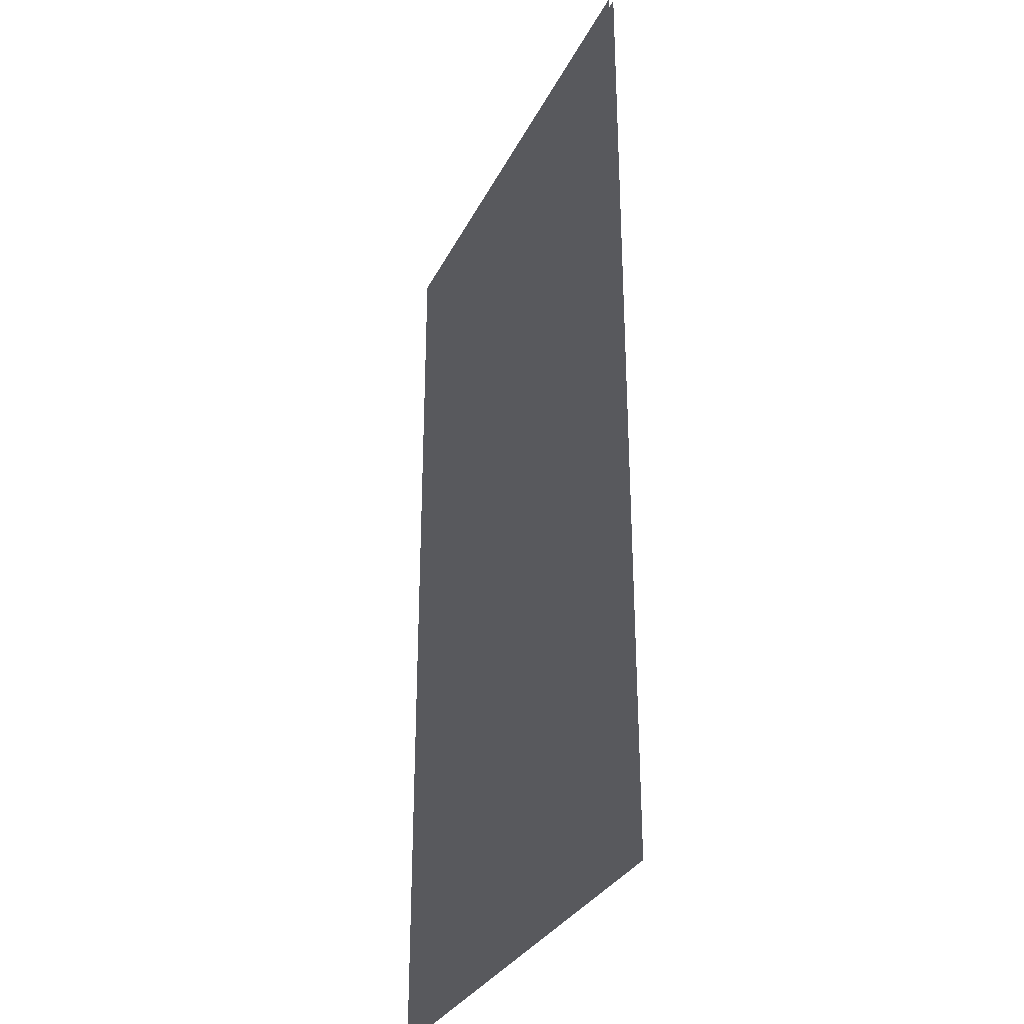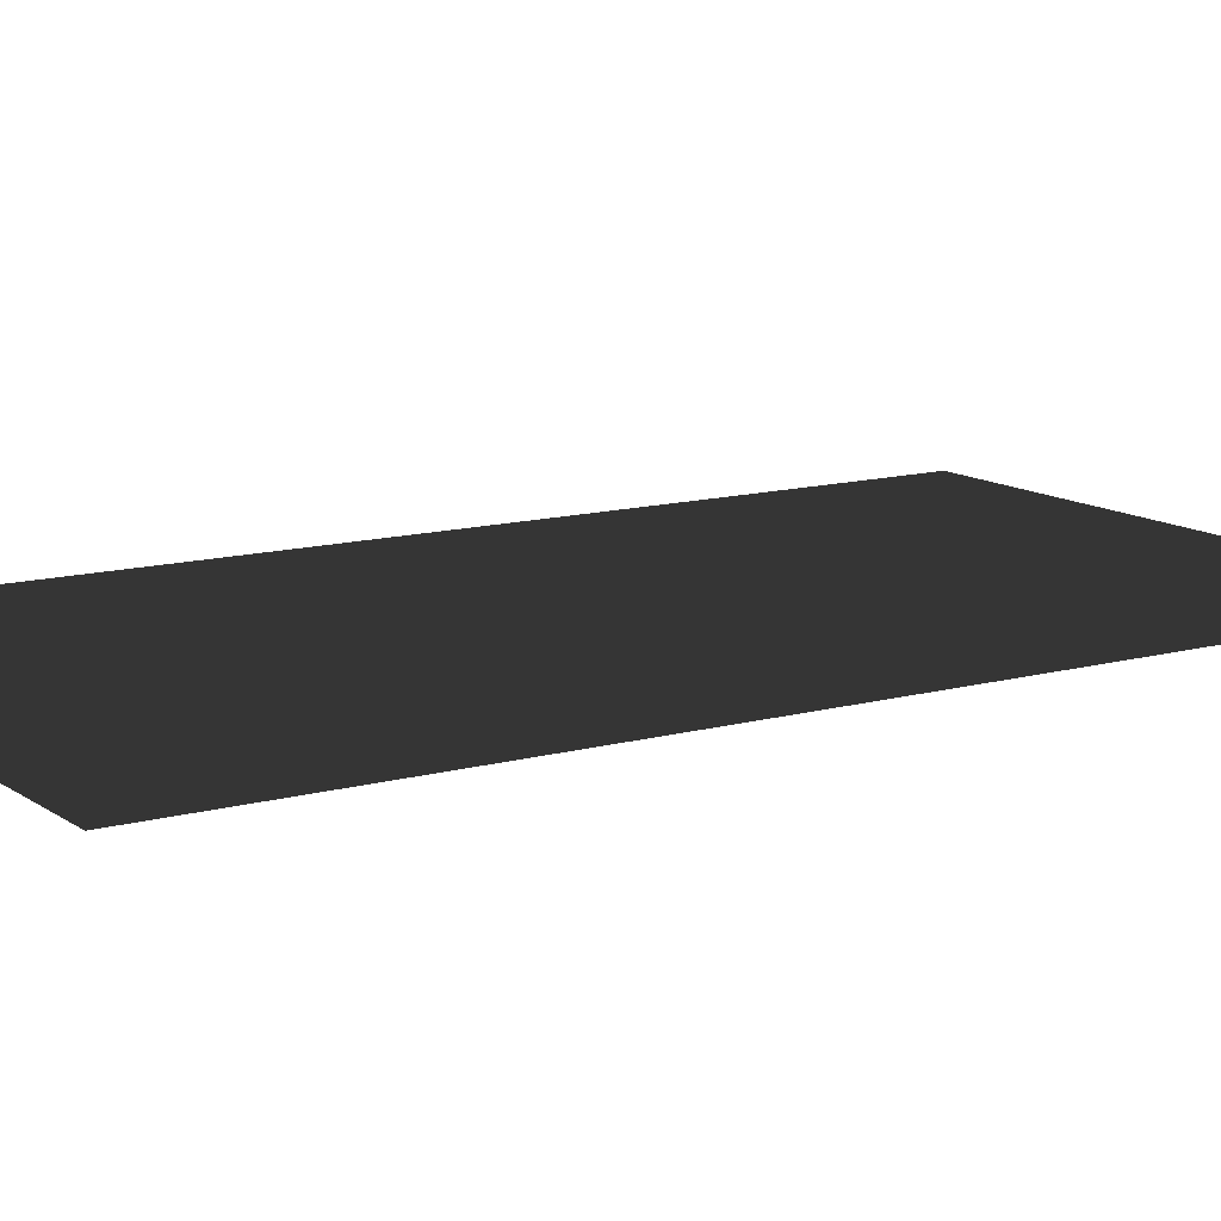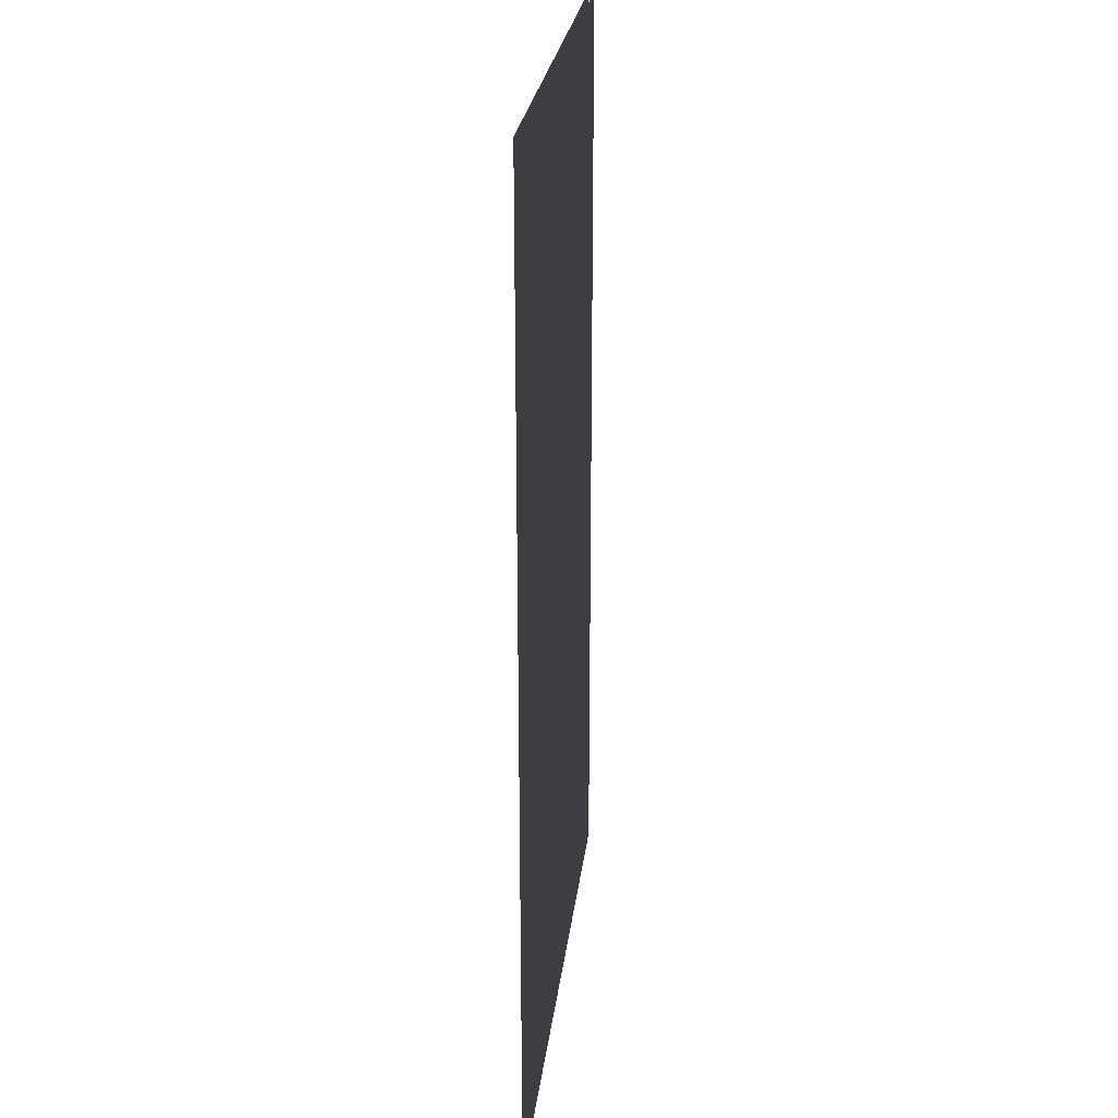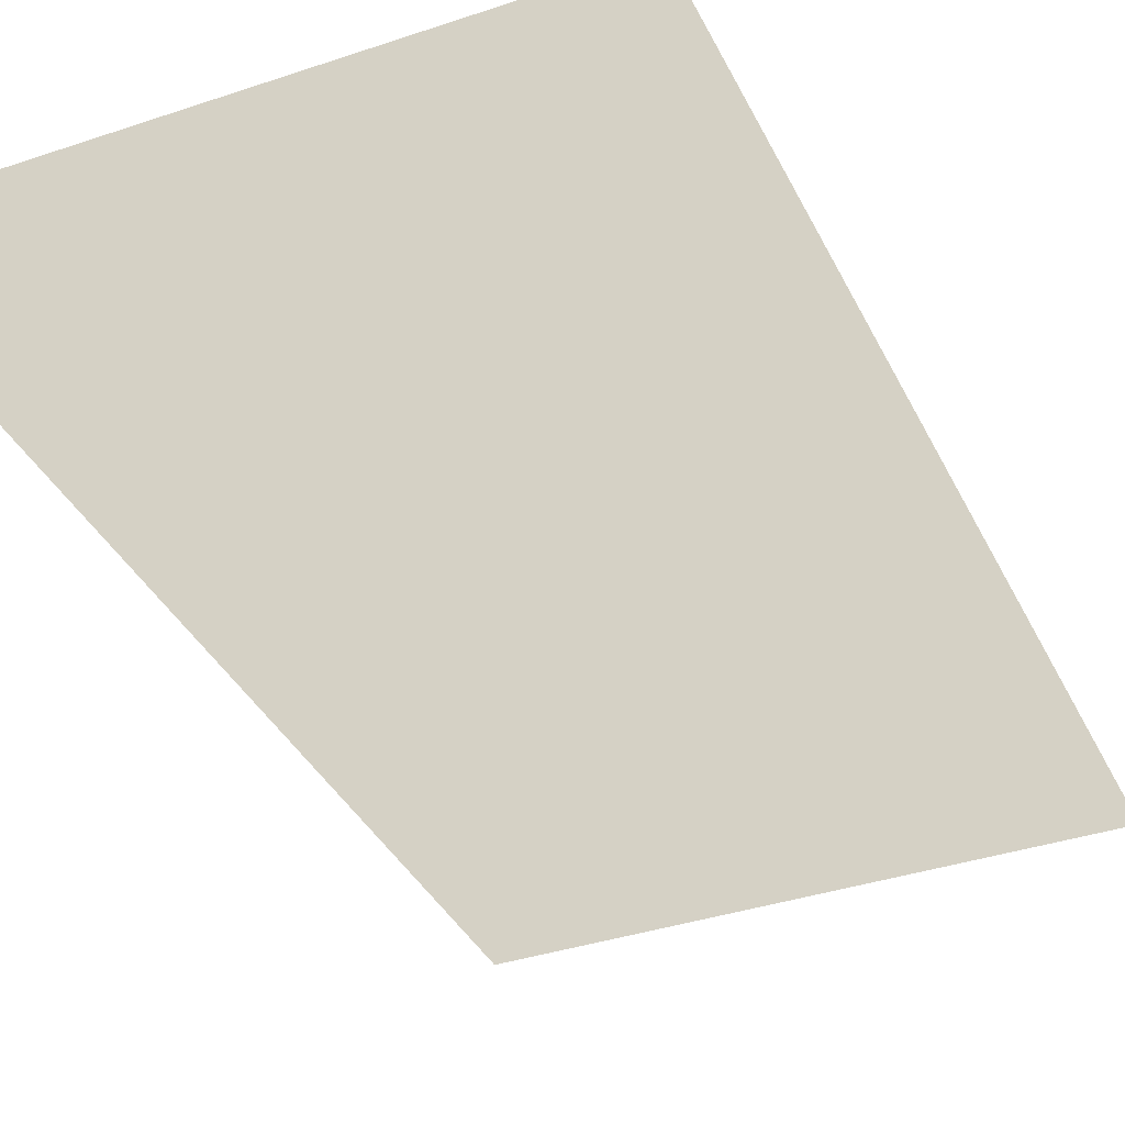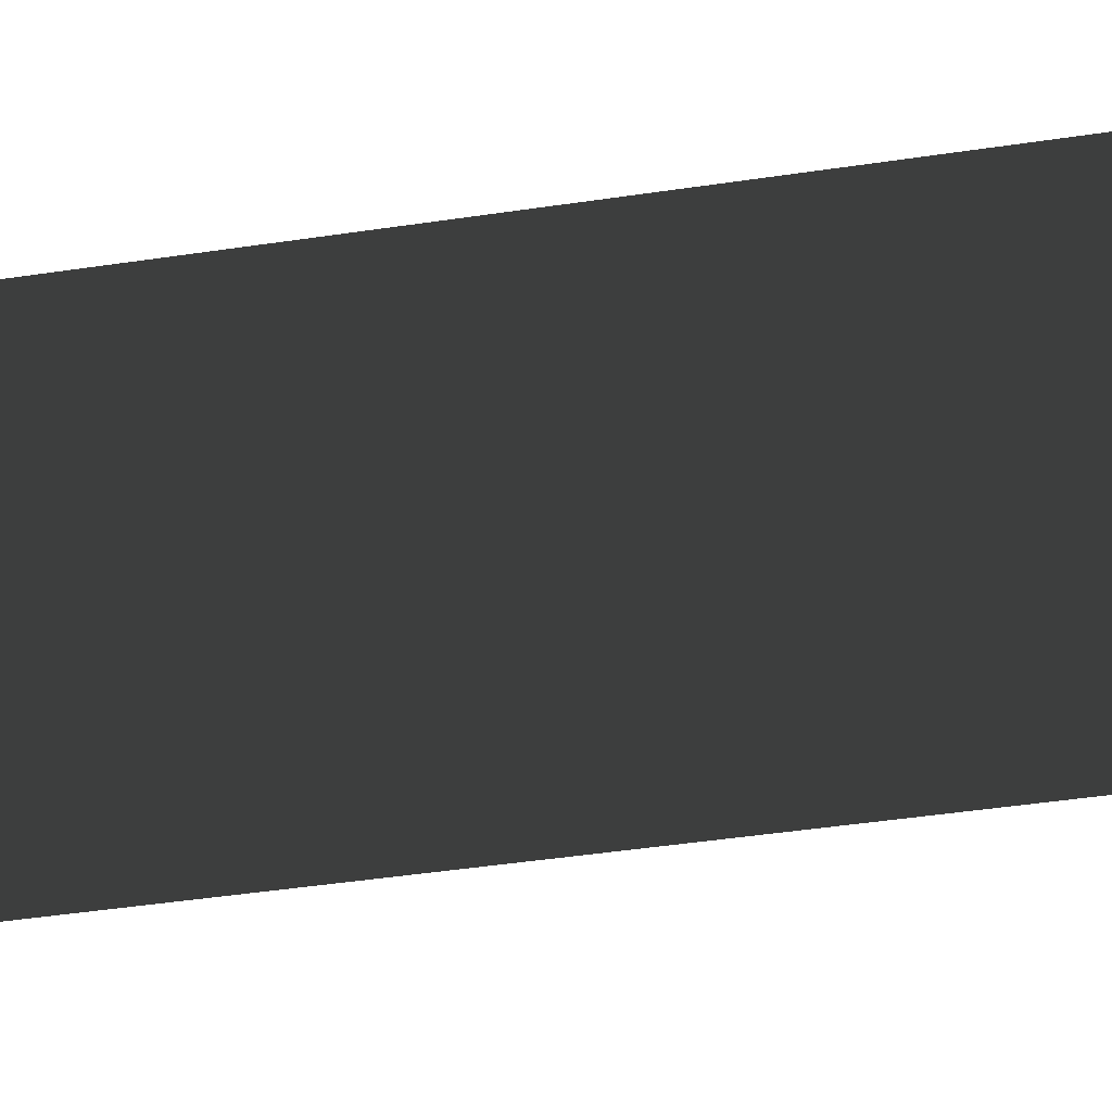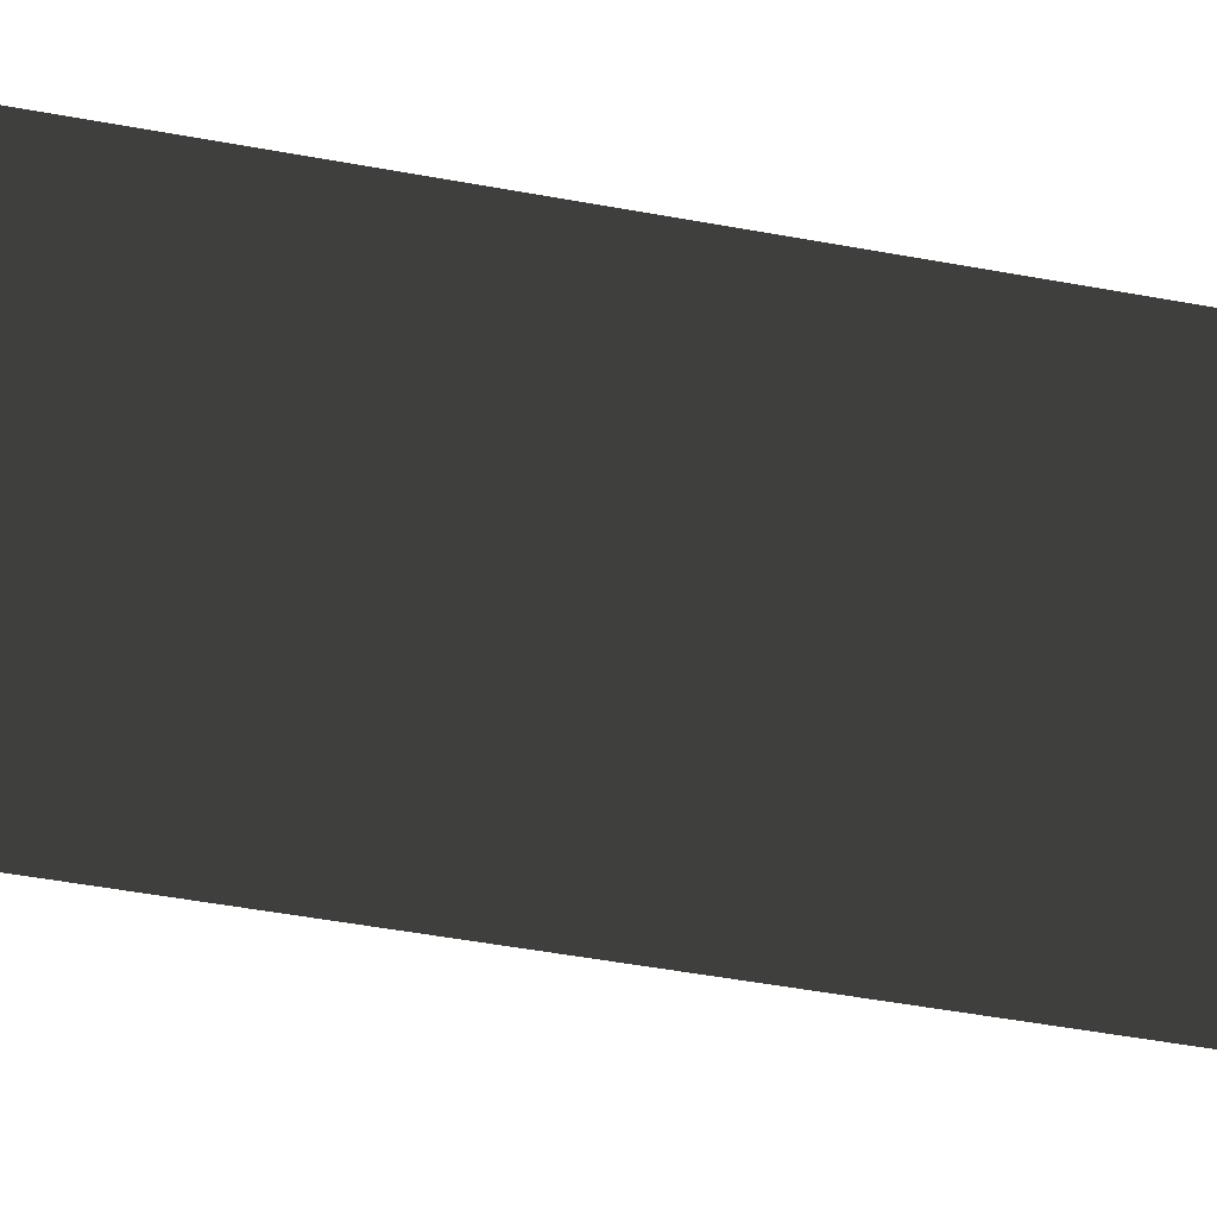
<metadata>
{"format":"obj","ext":"obj","renderer":"f3d","projection":"perspective","resolution":1024,"background":"white","views":[{"elev":-31.0,"azim":-112.7,"up":"+Z"},{"elev":12.4,"azim":57.1,"up":"+Y"},{"elev":25.6,"azim":96.7,"up":"+Z"},{"elev":-36.8,"azim":23.6,"up":"+Y"},{"elev":-54.3,"azim":98.6,"up":"+Y"},{"elev":-58.8,"azim":79.7,"up":"+Y"}]}
</metadata>
<code>
v -0.6759 8.317e-07 -0.008607
v -0.6759 8.32e-07 2.39
v 0.6759 -8.313e-07 2.39
v 0.6759 -8.317e-07 -0.008607
v 0.6759 0.01338 -0.008607
v 0.6759 0.01338 2.39
v -0.6759 0.01338 2.39
v -0.6759 0.01338 -0.008607
g Grass03_(3)_875_35
f 1 3 2
f 1 4 3
f 5 7 6
f 5 8 7

</code>
